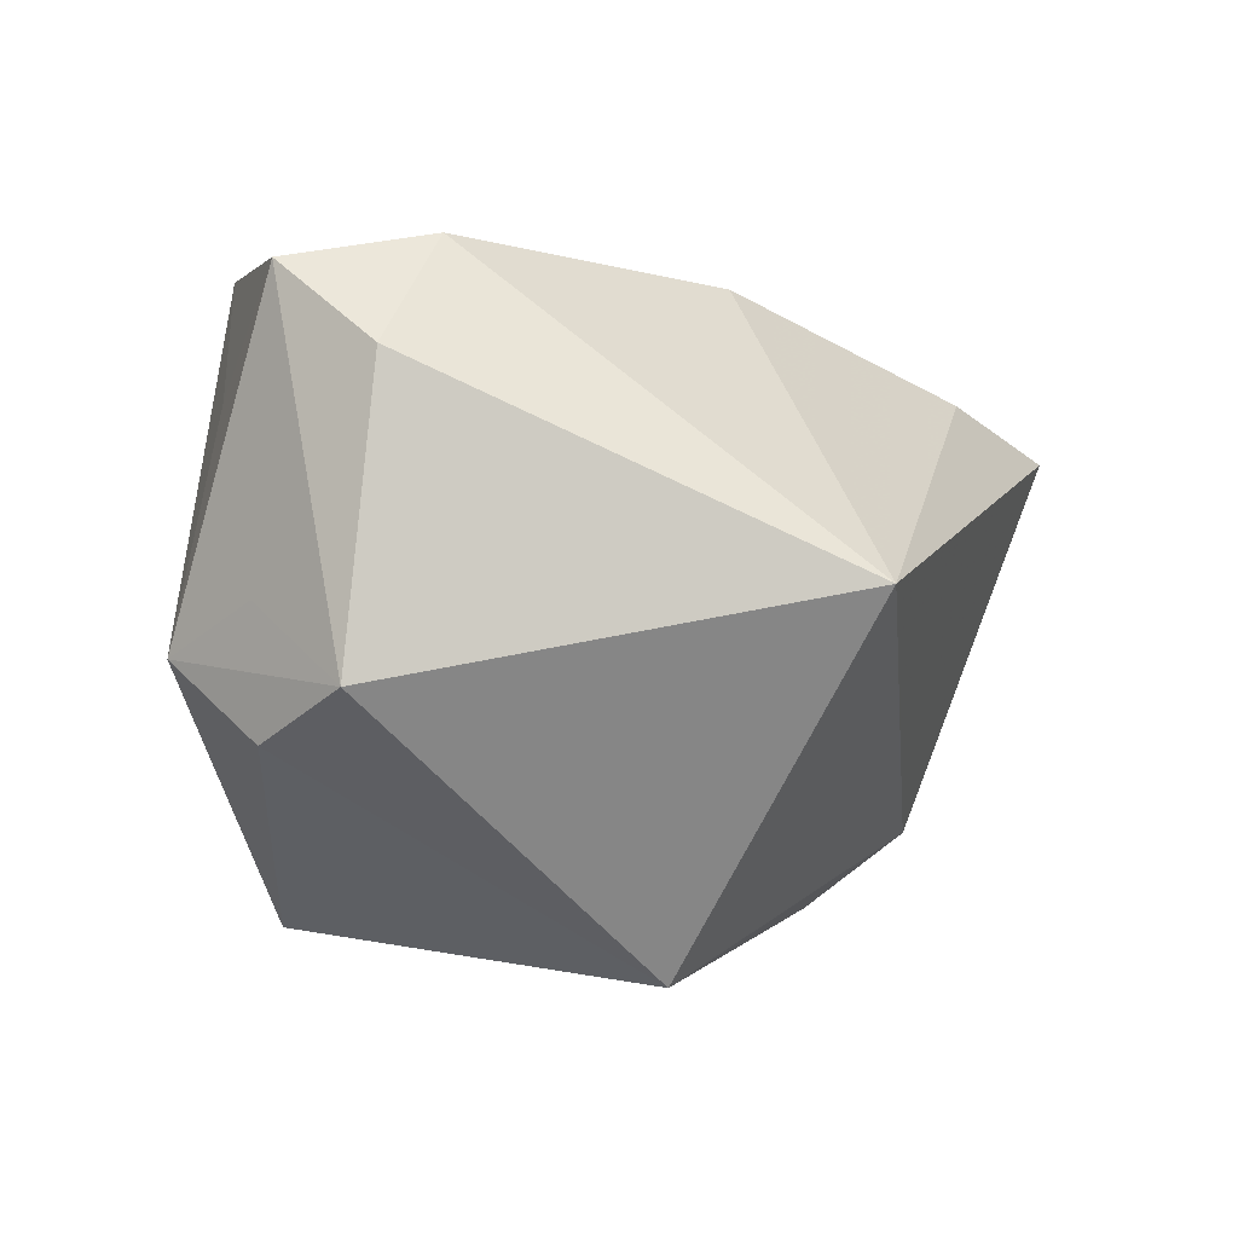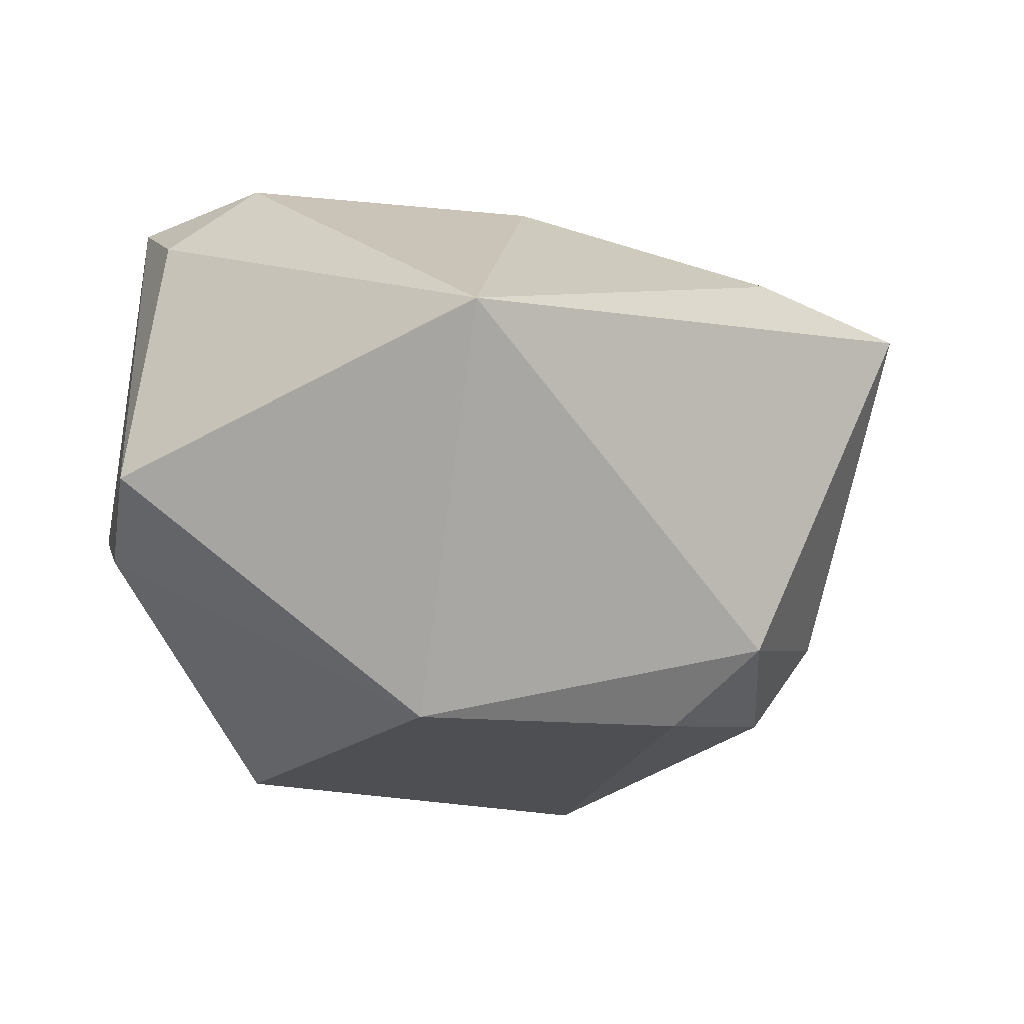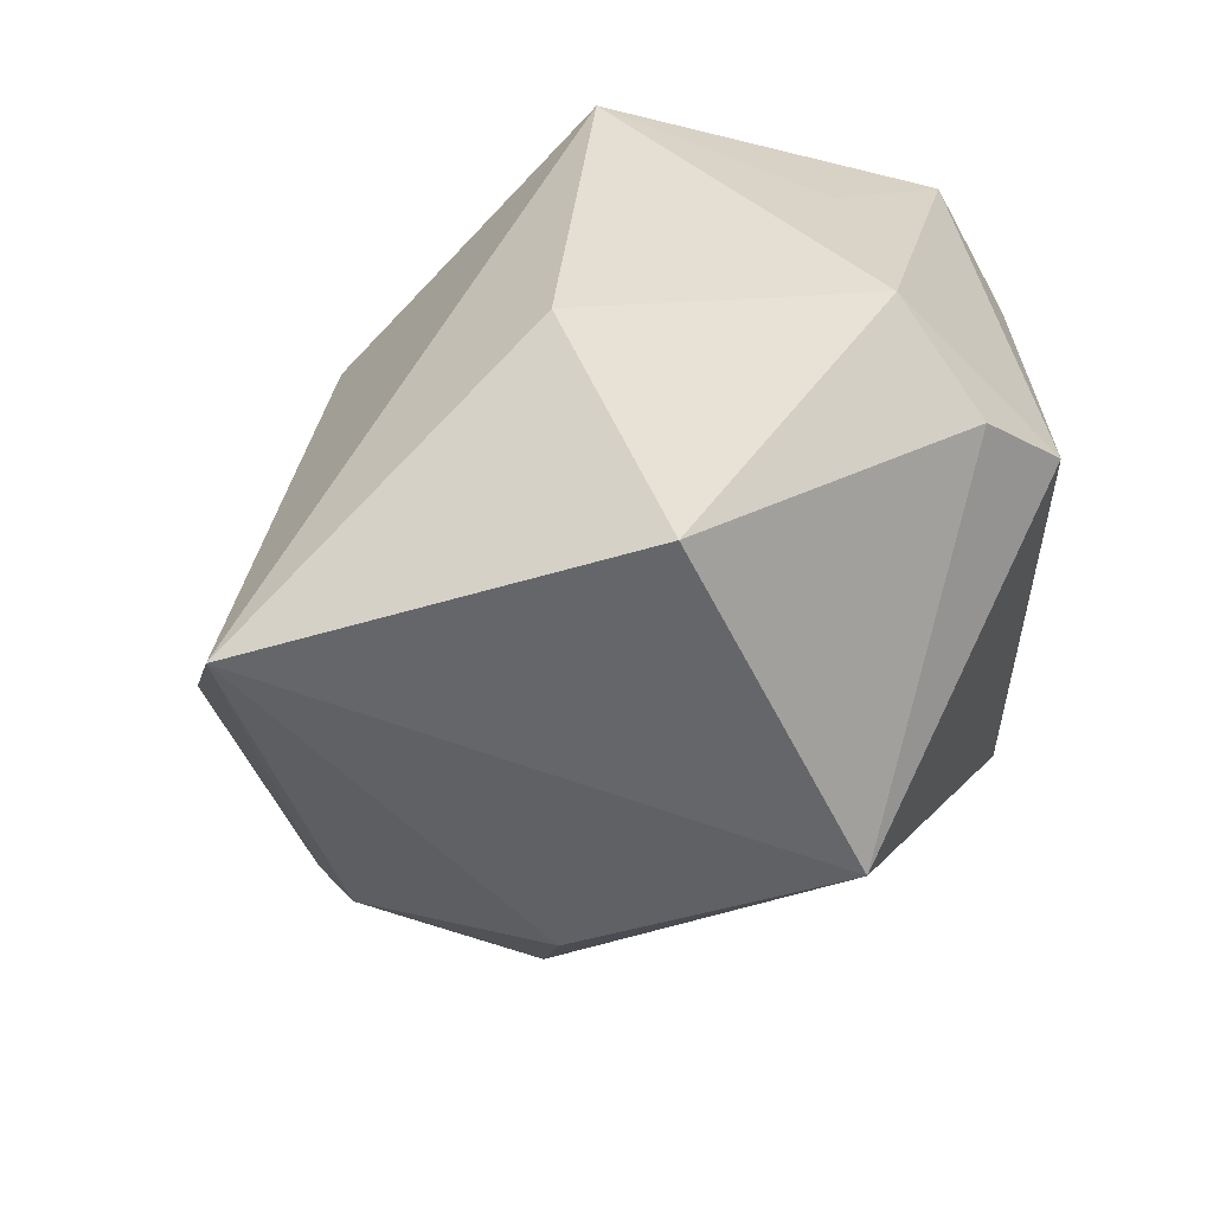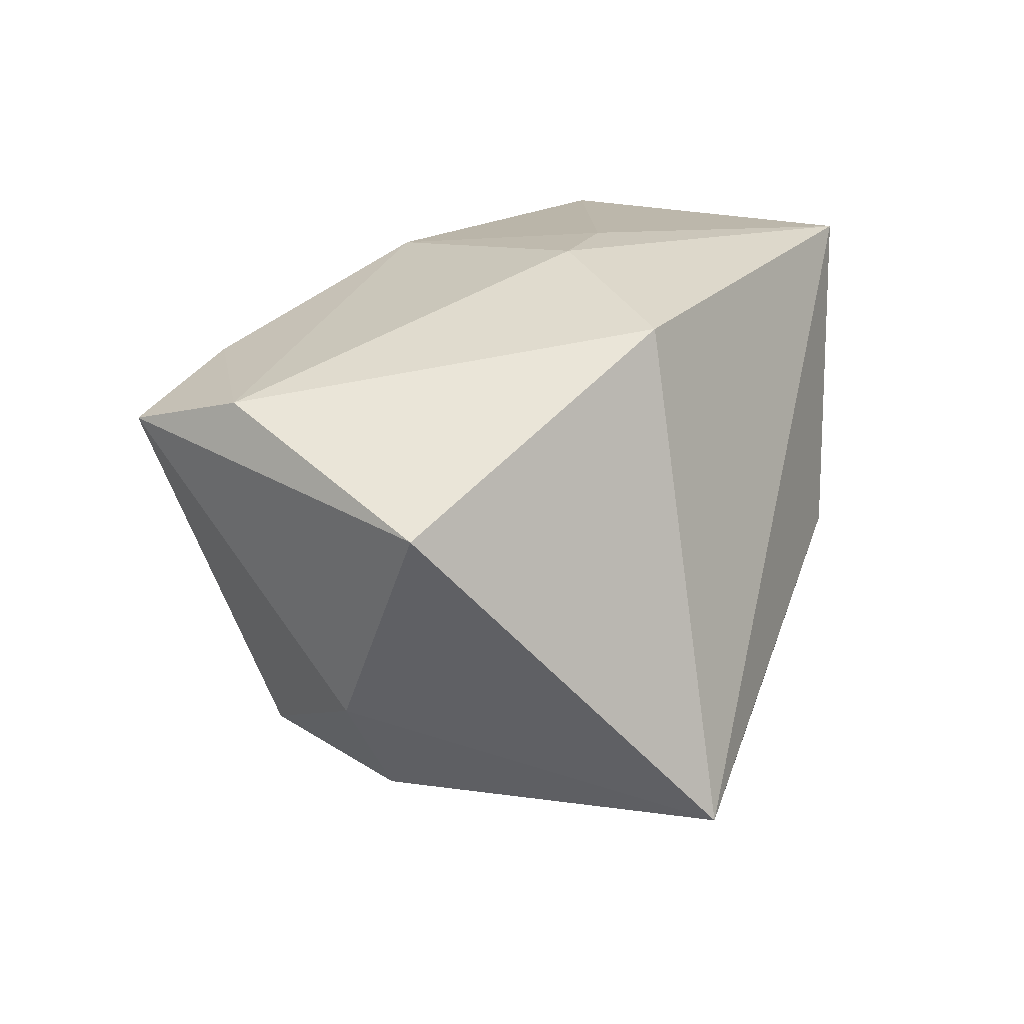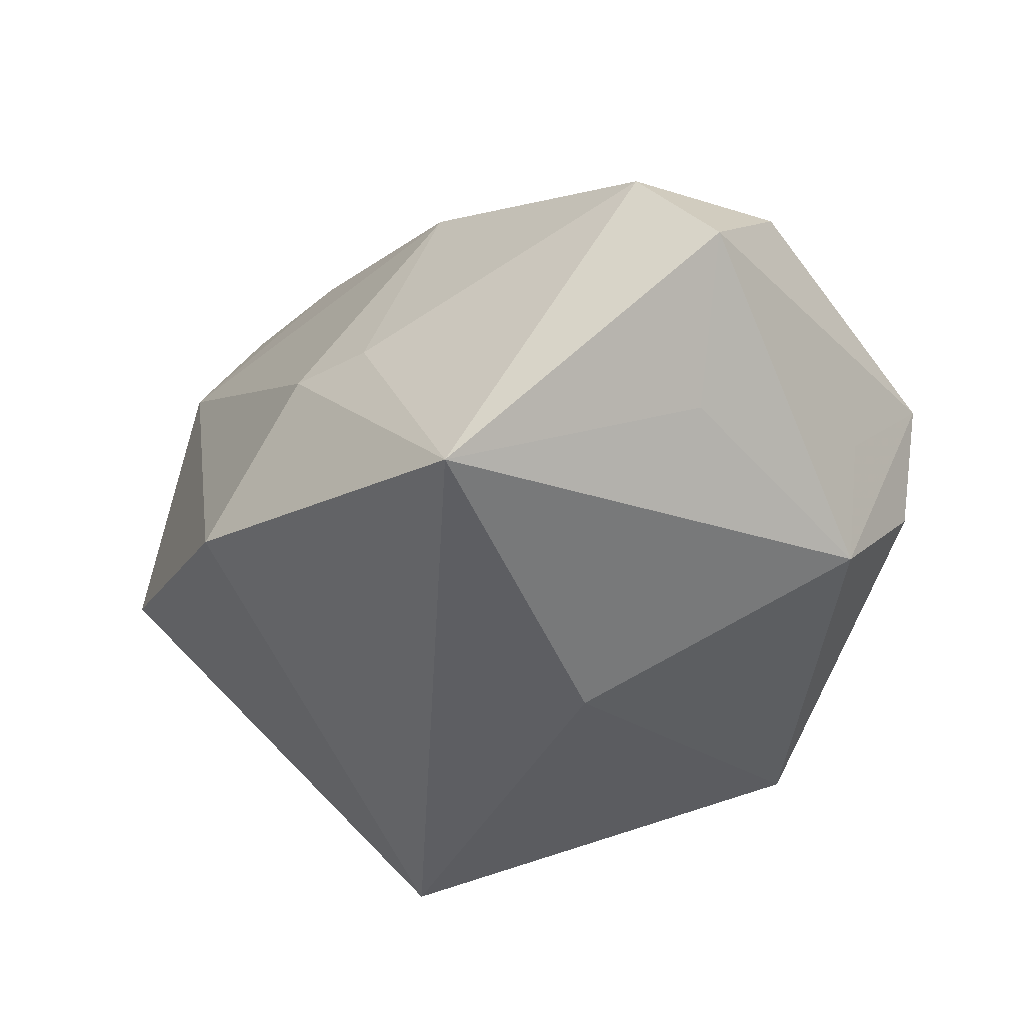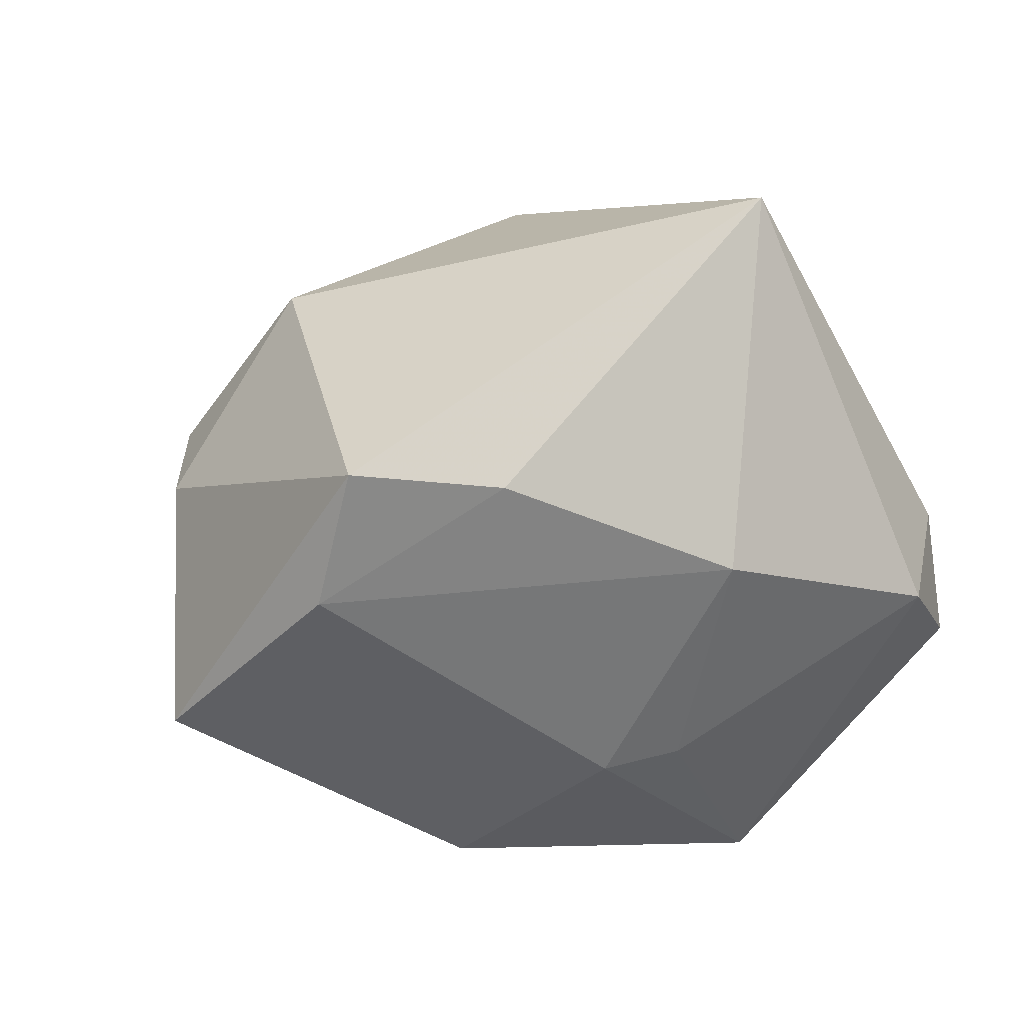
<metadata>
{"format":"obj","ext":"obj","renderer":"f3d","projection":"perspective","resolution":1024,"background":"white","views":[{"elev":-0.6,"azim":110.4,"up":"+Z"},{"elev":-24.0,"azim":143.9,"up":"+Z"},{"elev":-49.9,"azim":20.5,"up":"+Z"},{"elev":14.3,"azim":-80.4,"up":"+Z"},{"elev":-51.6,"azim":30.8,"up":"+Y"},{"elev":47.1,"azim":-31.4,"up":"+Y"}]}
</metadata>
<code>
v 0.04262 -0.003236 0.02155
v -0.05211 0.003736 0.007393
v -0.001774 -0.008298 0.03237
v -0.02664 -0.01781 0.02533
v 0.02804 0.03848 0.0009232
v -0.03844 0.02571 0.01814
v 0.01807 0.01446 -0.03564
v 0.03227 -0.001719 0.03237
v -0.01738 0.03305 0.02001
v -0.01436 0.01778 -0.03118
v -0.03997 0.0137 -0.01517
v -0.01119 -0.006158 0.03144
v 0.004988 -0.03511 -0.002874
v 0.03076 -0.02459 0.01808
v 0.03596 -0.02744 -0.005566
v -0.03368 0.01021 -0.02545
v 0.04548 -0.005265 -0.007829
v -0.01966 0.02681 -0.0236
v 0.03984 -0.01477 0.02982
v 0.04044 -0.01579 -0.01314
v 0.04038 -0.01658 -0.000319
v 0.009344 -0.03509 0.03237
v -0.03241 0.03848 0.01482
v 0.005675 0.01631 0.02978
v 0.01406 -0.02705 -0.03199
v -0.03201 -0.02582 -0.02837
f 5 23 9
f 9 24 5
f 23 2 6
f 6 9 23
f 12 24 6
f 24 9 6
f 11 2 23
f 26 2 11
f 13 22 26
f 15 22 13
f 5 24 8
f 25 13 26
f 15 13 25
f 12 6 4
f 4 6 2
f 4 22 12
f 4 2 26
f 26 22 4
f 18 11 23
f 18 23 5
f 16 10 26
f 26 11 16
f 16 18 10
f 11 18 16
f 12 22 3
f 22 8 3
f 3 24 12
f 3 8 24
f 19 8 22
f 15 21 19
f 7 18 5
f 10 18 7
f 26 10 7
f 7 25 26
f 15 25 20
f 25 7 20
f 14 22 15
f 15 19 14
f 14 19 22
f 5 8 1
f 8 19 1
f 17 21 15
f 15 20 17
f 17 19 21
f 17 1 19
f 5 1 17
f 17 7 5
f 17 20 7

</code>
